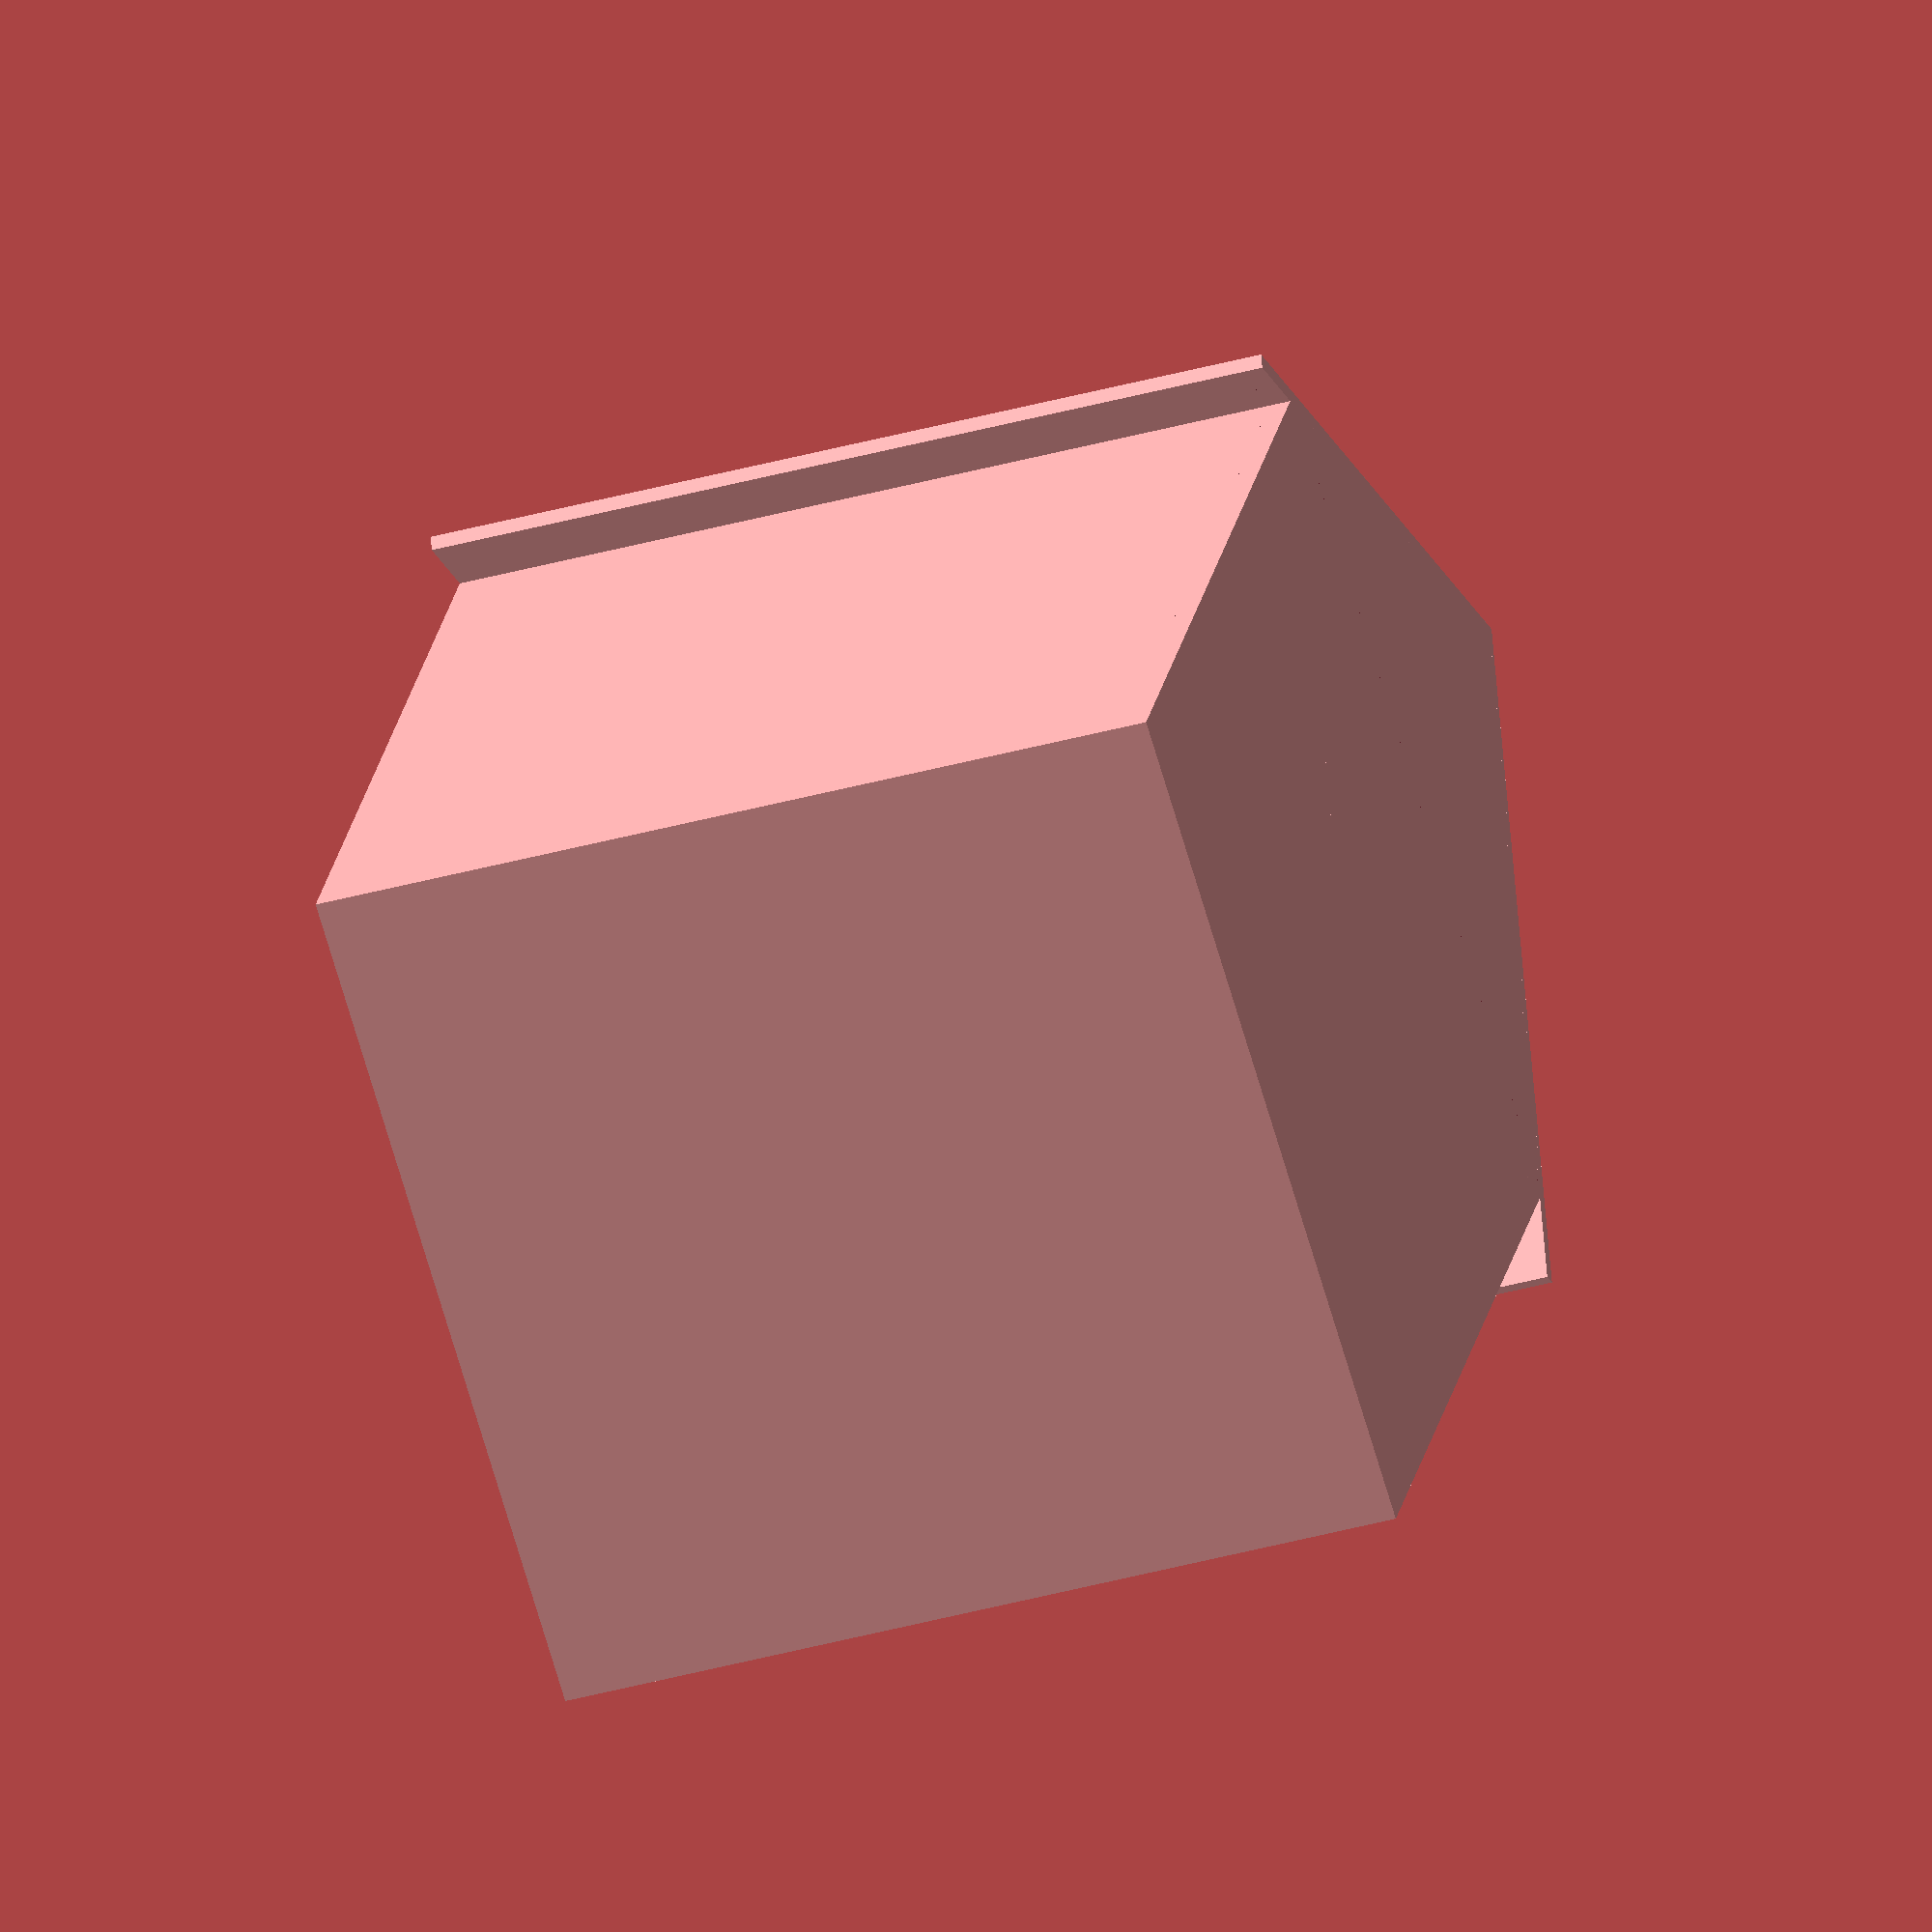
<openscad>

house_width=150;
house_height=150;
house_depth=150;
roof=sqrt(house_width*house_width+house_height*house_height);
wall_thickness=2.5;
extra=15;

difference() {
    cube([house_width,house_height,house_depth],center=true);
    translate([0,wall_thickness,wall_thickness])
        cube([house_width-wall_thickness*2,house_height,house_depth],center=true);
}

// cube([10,10,10],center=true);

translate([0,house_height/2,0]) {
    translate([-house_width/4,house_height/4,0])
        rotate([0,0,45])
            translate([-extra/2,0,0])
                cube([roof/2+wall_thickness+extra,wall_thickness,house_depth],center=true);
    translate([house_width/4,house_height/4,0])
        rotate([0,0,-45])
            translate([extra/2,0,0])
                cube([roof/2+wall_thickness+extra,wall_thickness,house_depth],center=true);

    translate([0,0,-house_depth/2+wall_thickness/2])
        difference() {
            rotate([0,0,45])
                cube([roof/2,roof/2,wall_thickness],center=true);
            translate([0,-roof/2+roof/4,0])
                cube([roof,roof/2,wall_thickness*2],center=true);
        }
}

//cylinder (h=20,r=10);
// difference() {
//     cube([40,40,40]);
//     cube([37.5,37.5,37.5]);
// }

// translate([0,0,40])
//     cube([40,40,2.5]);
// translate([11,-17,0]){
//     rotate([0,0,45]) {
//         difference() {
//             cube([40,40,40]);
//             translate([2.5,2.5,0]) {
//                 cube([37.5,35,37.5]);
//             }
//         }
//         // translate([15,-20,0])
//         //     %cube([20,20,40]);
//     }
// }

</openscad>
<views>
elev=219.1 azim=149.7 roll=70.8 proj=o view=wireframe
</views>
